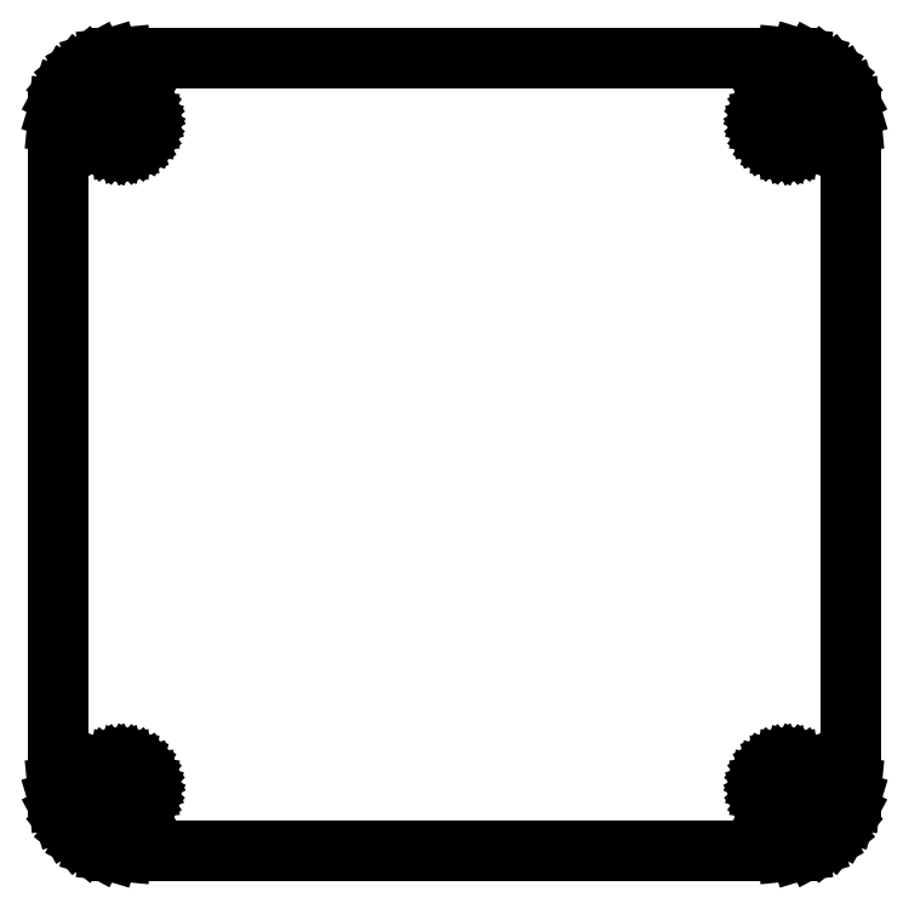
<metadata>
{"format":"dxf","ext":"dxf","renderer":"ezdxf+matplotlib","layout":"modelspace","background":"white","min_lineweight":24,"dpi":150}
</metadata>
<code>
0
SECTION
2
ENTITIES
0
LINE
8
0
10
46.78
20
0.07686
11
47.53
21
0.3045
0
LINE
8
0
10
47.53
20
0.3045
11
48.22
21
0.6741
0
LINE
8
0
10
48.22
20
0.6741
11
48.83
21
1.172
0
LINE
8
0
10
48.83
20
1.172
11
49.33
21
1.778
0
LINE
8
0
10
49.33
20
1.778
11
49.7
21
2.469
0
LINE
8
0
10
49.7
20
2.469
11
49.92
21
3.22
0
LINE
8
0
10
49.92
20
3.22
11
50
21
4
0
LINE
8
0
10
50
20
4
11
50
21
46
0
LINE
8
0
10
50
20
46
11
49.92
21
46.78
0
LINE
8
0
10
49.92
20
46.78
11
49.7
21
47.53
0
LINE
8
0
10
49.7
20
47.53
11
49.33
21
48.22
0
LINE
8
0
10
49.33
20
48.22
11
48.83
21
48.83
0
LINE
8
0
10
48.83
20
48.83
11
48.22
21
49.33
0
LINE
8
0
10
48.22
20
49.33
11
47.53
21
49.7
0
LINE
8
0
10
47.53
20
49.7
11
46.78
21
49.92
0
LINE
8
0
10
46.78
20
49.92
11
46
21
50
0
LINE
8
0
10
46
20
50
11
4
21
50
0
LINE
8
0
10
4
20
50
11
3.22
21
49.92
0
LINE
8
0
10
3.22
20
49.92
11
2.469
21
49.7
0
LINE
8
0
10
2.469
20
49.7
11
1.778
21
49.33
0
LINE
8
0
10
1.778
20
49.33
11
1.172
21
48.83
0
LINE
8
0
10
1.172
20
48.83
11
0.6741
21
48.22
0
LINE
8
0
10
0.6741
20
48.22
11
0.3045
21
47.53
0
LINE
8
0
10
0.3045
20
47.53
11
0.07686
21
46.78
0
LINE
8
0
10
0.07686
20
46.78
11
0
21
46
0
LINE
8
0
10
0
20
46
11
0
21
4
0
LINE
8
0
10
0
20
4
11
0.07686
21
3.22
0
LINE
8
0
10
0.07686
20
3.22
11
0.3045
21
2.469
0
LINE
8
0
10
0.3045
20
2.469
11
0.6741
21
1.778
0
LINE
8
0
10
0.6741
20
1.778
11
1.172
21
1.172
0
LINE
8
0
10
1.172
20
1.172
11
1.778
21
0.6741
0
LINE
8
0
10
1.778
20
0.6741
11
2.469
21
0.3045
0
LINE
8
0
10
2.469
20
0.3045
11
3.22
21
0.07686
0
LINE
8
0
10
3.22
20
0.07686
11
4
21
0
0
LINE
8
0
10
4
20
0
11
46
21
0
0
LINE
8
0
10
46
20
0
11
46.78
21
0.07686
0
LINE
8
0
10
3.688
20
44.43
11
3.388
21
44.52
0
LINE
8
0
10
3.388
20
44.52
11
3.111
21
44.67
0
LINE
8
0
10
3.111
20
44.67
11
2.869
21
44.87
0
LINE
8
0
10
2.869
20
44.87
11
2.67
21
45.11
0
LINE
8
0
10
2.67
20
45.11
11
2.522
21
45.39
0
LINE
8
0
10
2.522
20
45.39
11
2.431
21
45.69
0
LINE
8
0
10
2.431
20
45.69
11
2.4
21
46
0
LINE
8
0
10
2.4
20
46
11
2.431
21
46.31
0
LINE
8
0
10
2.431
20
46.31
11
2.522
21
46.61
0
LINE
8
0
10
2.522
20
46.61
11
2.67
21
46.89
0
LINE
8
0
10
2.67
20
46.89
11
2.869
21
47.13
0
LINE
8
0
10
2.869
20
47.13
11
3.111
21
47.33
0
LINE
8
0
10
3.111
20
47.33
11
3.388
21
47.48
0
LINE
8
0
10
3.388
20
47.48
11
3.688
21
47.57
0
LINE
8
0
10
3.688
20
47.57
11
4
21
47.6
0
LINE
8
0
10
4
20
47.6
11
4.312
21
47.57
0
LINE
8
0
10
4.312
20
47.57
11
4.612
21
47.48
0
LINE
8
0
10
4.612
20
47.48
11
4.889
21
47.33
0
LINE
8
0
10
4.889
20
47.33
11
5.131
21
47.13
0
LINE
8
0
10
5.131
20
47.13
11
5.33
21
46.89
0
LINE
8
0
10
5.33
20
46.89
11
5.478
21
46.61
0
LINE
8
0
10
5.478
20
46.61
11
5.569
21
46.31
0
LINE
8
0
10
5.569
20
46.31
11
5.6
21
46
0
LINE
8
0
10
5.6
20
46
11
5.569
21
45.69
0
LINE
8
0
10
5.569
20
45.69
11
5.478
21
45.39
0
LINE
8
0
10
5.478
20
45.39
11
5.33
21
45.11
0
LINE
8
0
10
5.33
20
45.11
11
5.131
21
44.87
0
LINE
8
0
10
5.131
20
44.87
11
4.889
21
44.67
0
LINE
8
0
10
4.889
20
44.67
11
4.612
21
44.52
0
LINE
8
0
10
4.612
20
44.52
11
4.312
21
44.43
0
LINE
8
0
10
4.312
20
44.43
11
4
21
44.4
0
LINE
8
0
10
4
20
44.4
11
3.688
21
44.43
0
LINE
8
0
10
45.69
20
44.43
11
45.39
21
44.52
0
LINE
8
0
10
45.39
20
44.52
11
45.11
21
44.67
0
LINE
8
0
10
45.11
20
44.67
11
44.87
21
44.87
0
LINE
8
0
10
44.87
20
44.87
11
44.67
21
45.11
0
LINE
8
0
10
44.67
20
45.11
11
44.52
21
45.39
0
LINE
8
0
10
44.52
20
45.39
11
44.43
21
45.69
0
LINE
8
0
10
44.43
20
45.69
11
44.4
21
46
0
LINE
8
0
10
44.4
20
46
11
44.43
21
46.31
0
LINE
8
0
10
44.43
20
46.31
11
44.52
21
46.61
0
LINE
8
0
10
44.52
20
46.61
11
44.67
21
46.89
0
LINE
8
0
10
44.67
20
46.89
11
44.87
21
47.13
0
LINE
8
0
10
44.87
20
47.13
11
45.11
21
47.33
0
LINE
8
0
10
45.11
20
47.33
11
45.39
21
47.48
0
LINE
8
0
10
45.39
20
47.48
11
45.69
21
47.57
0
LINE
8
0
10
45.69
20
47.57
11
46
21
47.6
0
LINE
8
0
10
46
20
47.6
11
46.31
21
47.57
0
LINE
8
0
10
46.31
20
47.57
11
46.61
21
47.48
0
LINE
8
0
10
46.61
20
47.48
11
46.89
21
47.33
0
LINE
8
0
10
46.89
20
47.33
11
47.13
21
47.13
0
LINE
8
0
10
47.13
20
47.13
11
47.33
21
46.89
0
LINE
8
0
10
47.33
20
46.89
11
47.48
21
46.61
0
LINE
8
0
10
47.48
20
46.61
11
47.57
21
46.31
0
LINE
8
0
10
47.57
20
46.31
11
47.6
21
46
0
LINE
8
0
10
47.6
20
46
11
47.57
21
45.69
0
LINE
8
0
10
47.57
20
45.69
11
47.48
21
45.39
0
LINE
8
0
10
47.48
20
45.39
11
47.33
21
45.11
0
LINE
8
0
10
47.33
20
45.11
11
47.13
21
44.87
0
LINE
8
0
10
47.13
20
44.87
11
46.89
21
44.67
0
LINE
8
0
10
46.89
20
44.67
11
46.61
21
44.52
0
LINE
8
0
10
46.61
20
44.52
11
46.31
21
44.43
0
LINE
8
0
10
46.31
20
44.43
11
46
21
44.4
0
LINE
8
0
10
46
20
44.4
11
45.69
21
44.43
0
LINE
8
0
10
3.688
20
2.431
11
3.388
21
2.522
0
LINE
8
0
10
3.388
20
2.522
11
3.111
21
2.67
0
LINE
8
0
10
3.111
20
2.67
11
2.869
21
2.869
0
LINE
8
0
10
2.869
20
2.869
11
2.67
21
3.111
0
LINE
8
0
10
2.67
20
3.111
11
2.522
21
3.388
0
LINE
8
0
10
2.522
20
3.388
11
2.431
21
3.688
0
LINE
8
0
10
2.431
20
3.688
11
2.4
21
4
0
LINE
8
0
10
2.4
20
4
11
2.431
21
4.312
0
LINE
8
0
10
2.431
20
4.312
11
2.522
21
4.612
0
LINE
8
0
10
2.522
20
4.612
11
2.67
21
4.889
0
LINE
8
0
10
2.67
20
4.889
11
2.869
21
5.131
0
LINE
8
0
10
2.869
20
5.131
11
3.111
21
5.33
0
LINE
8
0
10
3.111
20
5.33
11
3.388
21
5.478
0
LINE
8
0
10
3.388
20
5.478
11
3.688
21
5.569
0
LINE
8
0
10
3.688
20
5.569
11
4
21
5.6
0
LINE
8
0
10
4
20
5.6
11
4.312
21
5.569
0
LINE
8
0
10
4.312
20
5.569
11
4.612
21
5.478
0
LINE
8
0
10
4.612
20
5.478
11
4.889
21
5.33
0
LINE
8
0
10
4.889
20
5.33
11
5.131
21
5.131
0
LINE
8
0
10
5.131
20
5.131
11
5.33
21
4.889
0
LINE
8
0
10
5.33
20
4.889
11
5.478
21
4.612
0
LINE
8
0
10
5.478
20
4.612
11
5.569
21
4.312
0
LINE
8
0
10
5.569
20
4.312
11
5.6
21
4
0
LINE
8
0
10
5.6
20
4
11
5.569
21
3.688
0
LINE
8
0
10
5.569
20
3.688
11
5.478
21
3.388
0
LINE
8
0
10
5.478
20
3.388
11
5.33
21
3.111
0
LINE
8
0
10
5.33
20
3.111
11
5.131
21
2.869
0
LINE
8
0
10
5.131
20
2.869
11
4.889
21
2.67
0
LINE
8
0
10
4.889
20
2.67
11
4.612
21
2.522
0
LINE
8
0
10
4.612
20
2.522
11
4.312
21
2.431
0
LINE
8
0
10
4.312
20
2.431
11
4
21
2.4
0
LINE
8
0
10
4
20
2.4
11
3.688
21
2.431
0
LINE
8
0
10
45.69
20
2.431
11
45.39
21
2.522
0
LINE
8
0
10
45.39
20
2.522
11
45.11
21
2.67
0
LINE
8
0
10
45.11
20
2.67
11
44.87
21
2.869
0
LINE
8
0
10
44.87
20
2.869
11
44.67
21
3.111
0
LINE
8
0
10
44.67
20
3.111
11
44.52
21
3.388
0
LINE
8
0
10
44.52
20
3.388
11
44.43
21
3.688
0
LINE
8
0
10
44.43
20
3.688
11
44.4
21
4
0
LINE
8
0
10
44.4
20
4
11
44.43
21
4.312
0
LINE
8
0
10
44.43
20
4.312
11
44.52
21
4.612
0
LINE
8
0
10
44.52
20
4.612
11
44.67
21
4.889
0
LINE
8
0
10
44.67
20
4.889
11
44.87
21
5.131
0
LINE
8
0
10
44.87
20
5.131
11
45.11
21
5.33
0
LINE
8
0
10
45.11
20
5.33
11
45.39
21
5.478
0
LINE
8
0
10
45.39
20
5.478
11
45.69
21
5.569
0
LINE
8
0
10
45.69
20
5.569
11
46
21
5.6
0
LINE
8
0
10
46
20
5.6
11
46.31
21
5.569
0
LINE
8
0
10
46.31
20
5.569
11
46.61
21
5.478
0
LINE
8
0
10
46.61
20
5.478
11
46.89
21
5.33
0
LINE
8
0
10
46.89
20
5.33
11
47.13
21
5.131
0
LINE
8
0
10
47.13
20
5.131
11
47.33
21
4.889
0
LINE
8
0
10
47.33
20
4.889
11
47.48
21
4.612
0
LINE
8
0
10
47.48
20
4.612
11
47.57
21
4.312
0
LINE
8
0
10
47.57
20
4.312
11
47.6
21
4
0
LINE
8
0
10
47.6
20
4
11
47.57
21
3.688
0
LINE
8
0
10
47.57
20
3.688
11
47.48
21
3.388
0
LINE
8
0
10
47.48
20
3.388
11
47.33
21
3.111
0
LINE
8
0
10
47.33
20
3.111
11
47.13
21
2.869
0
LINE
8
0
10
47.13
20
2.869
11
46.89
21
2.67
0
LINE
8
0
10
46.89
20
2.67
11
46.61
21
2.522
0
LINE
8
0
10
46.61
20
2.522
11
46.31
21
2.431
0
LINE
8
0
10
46.31
20
2.431
11
46
21
2.4
0
LINE
8
0
10
46
20
2.4
11
45.69
21
2.431
0
ENDSEC
0
EOF

</code>
